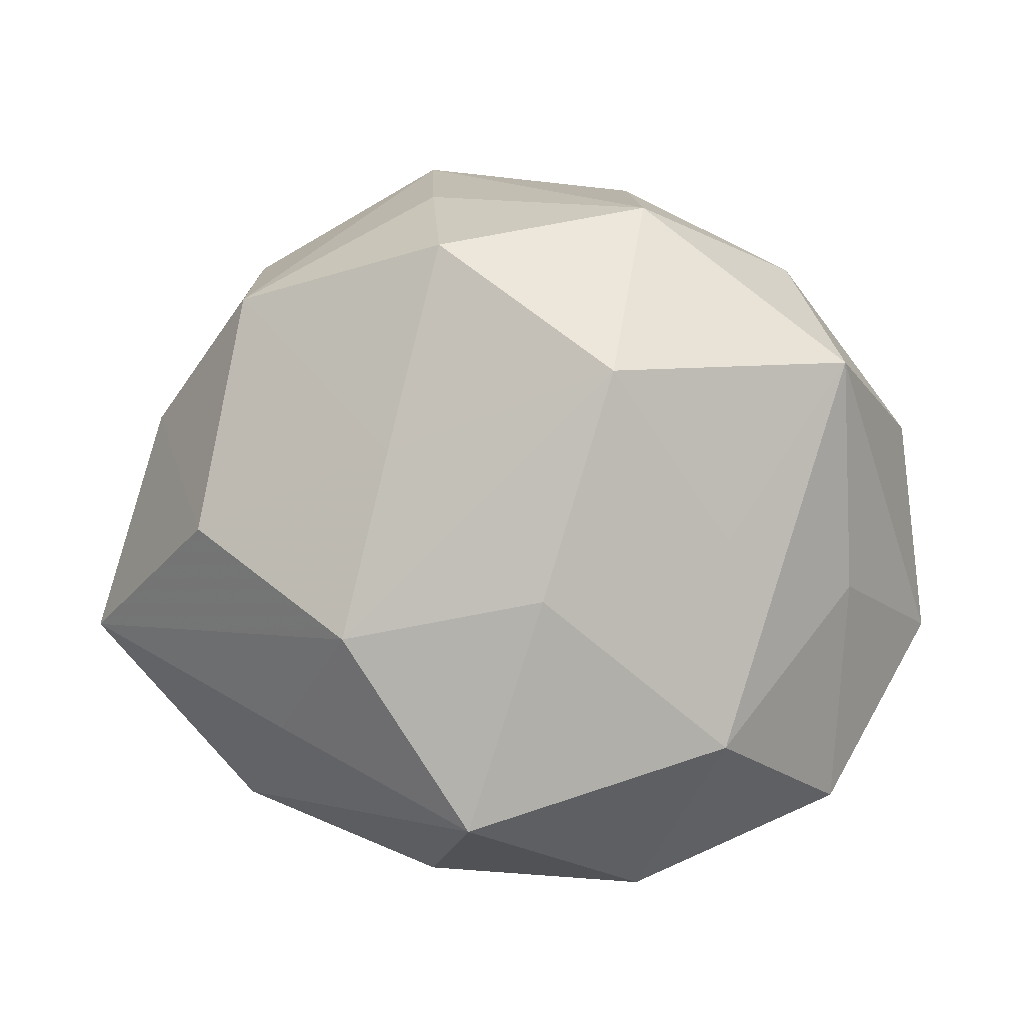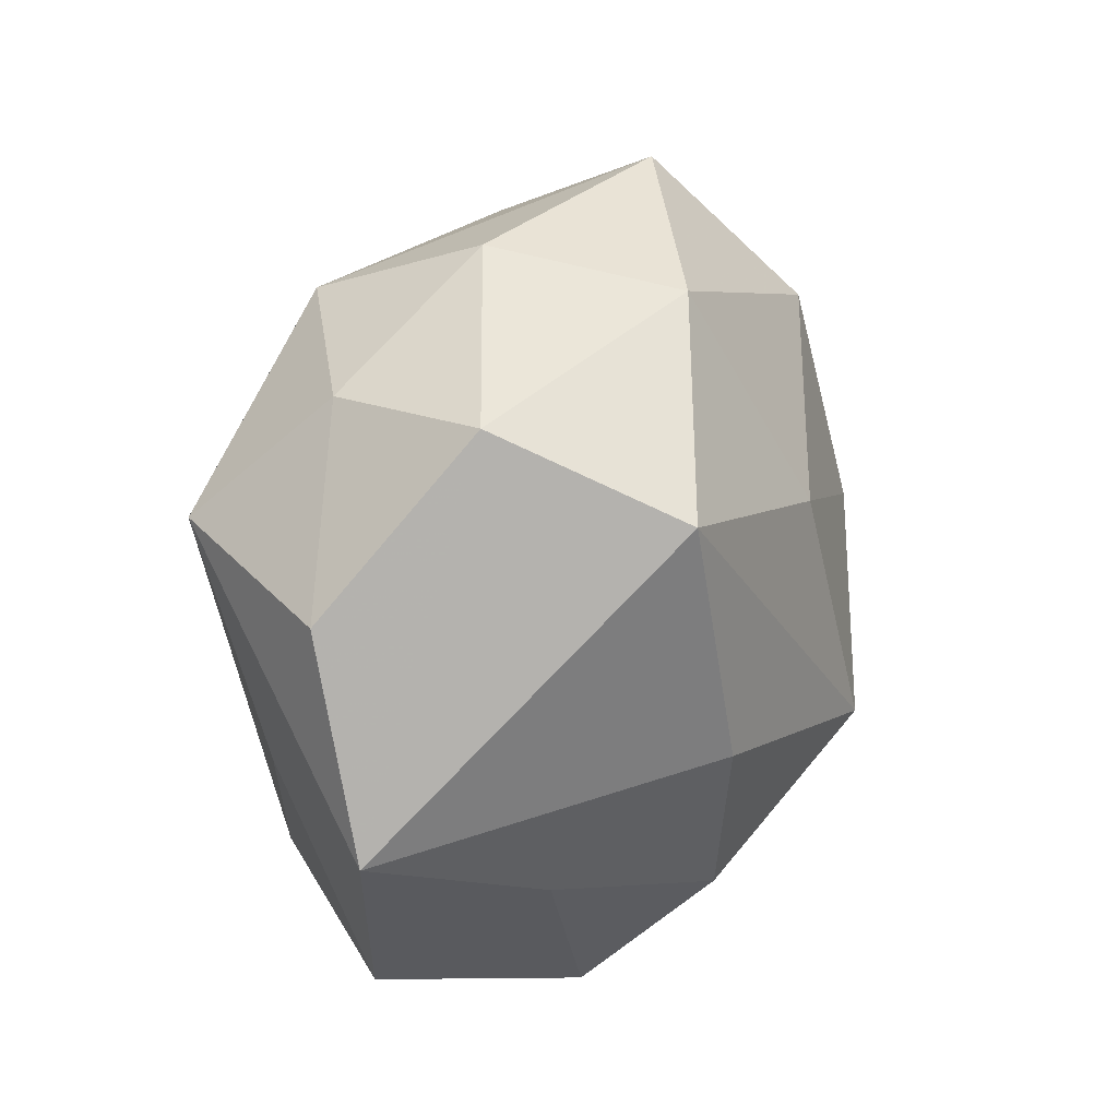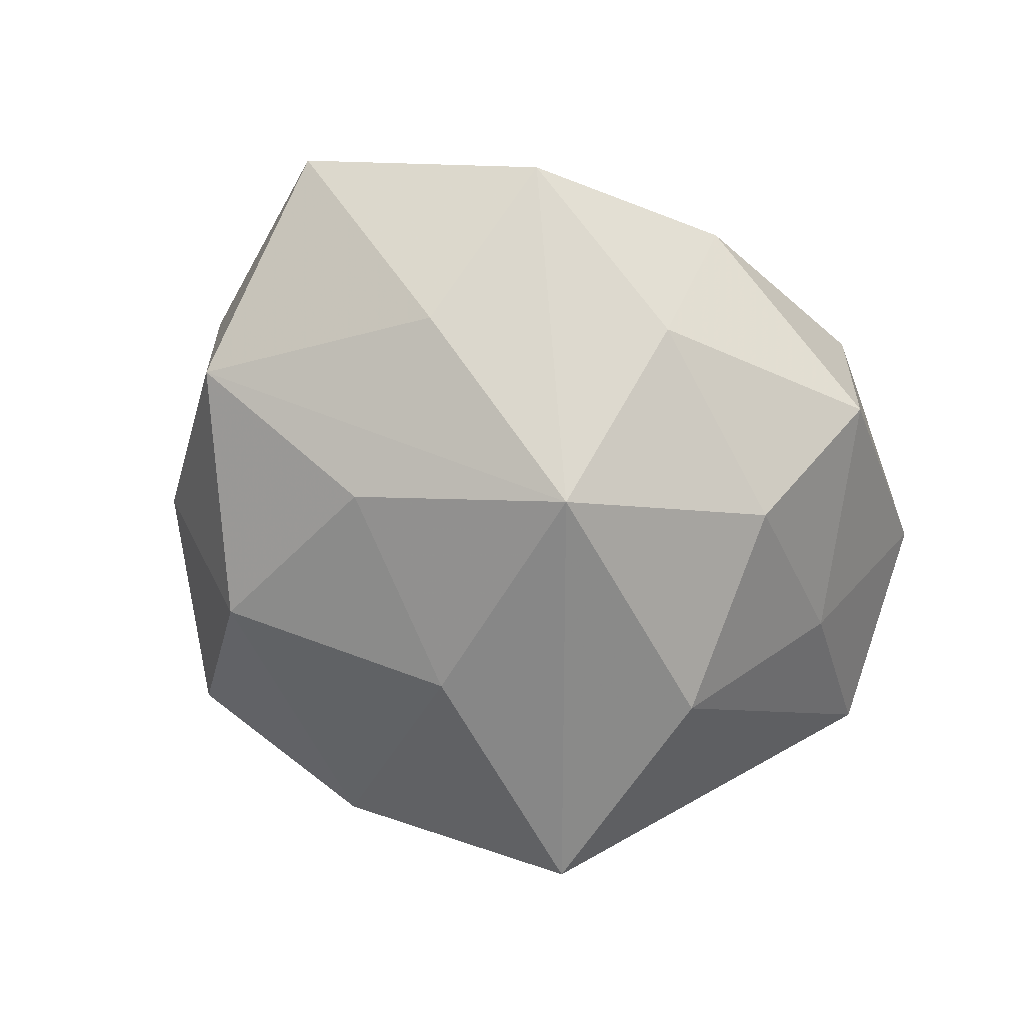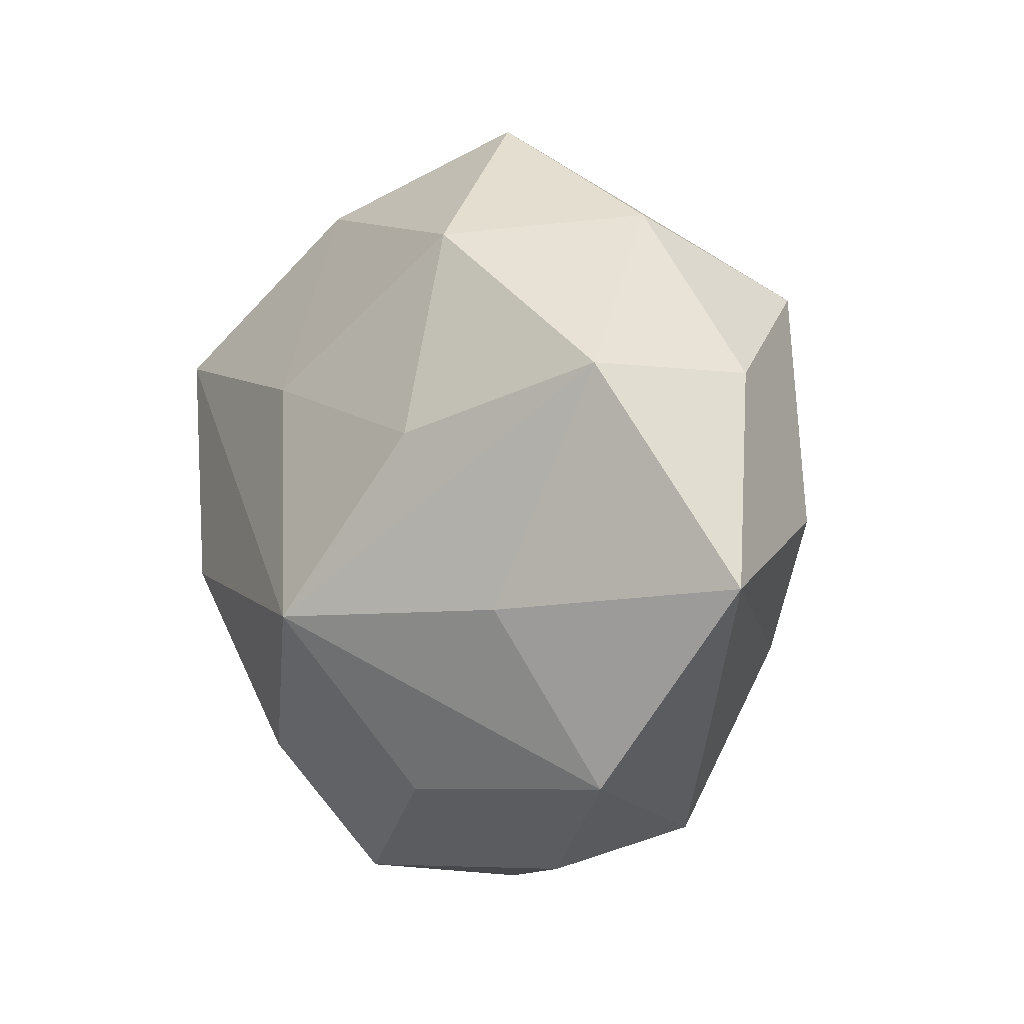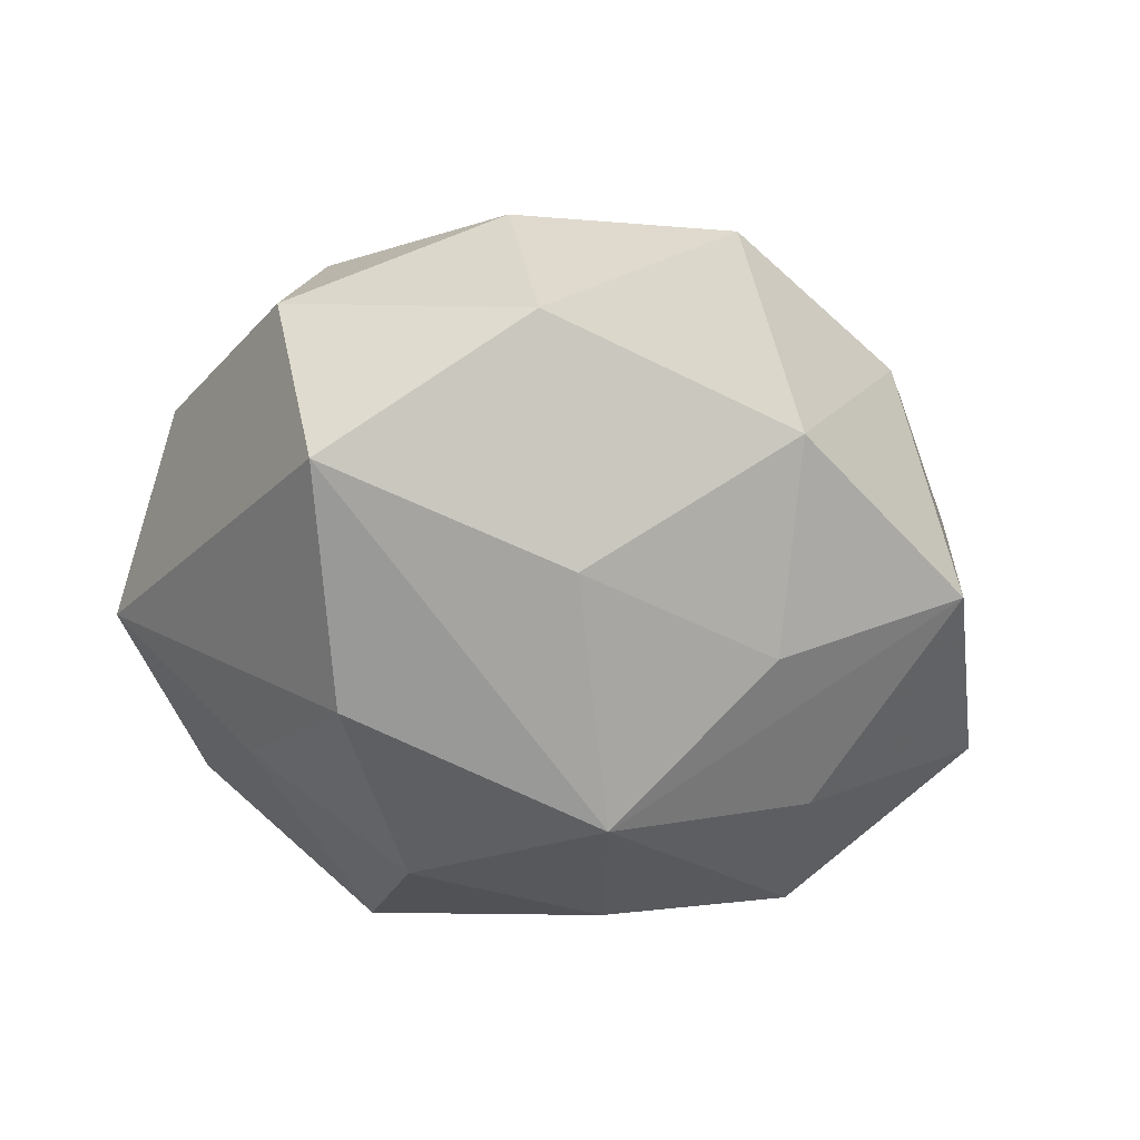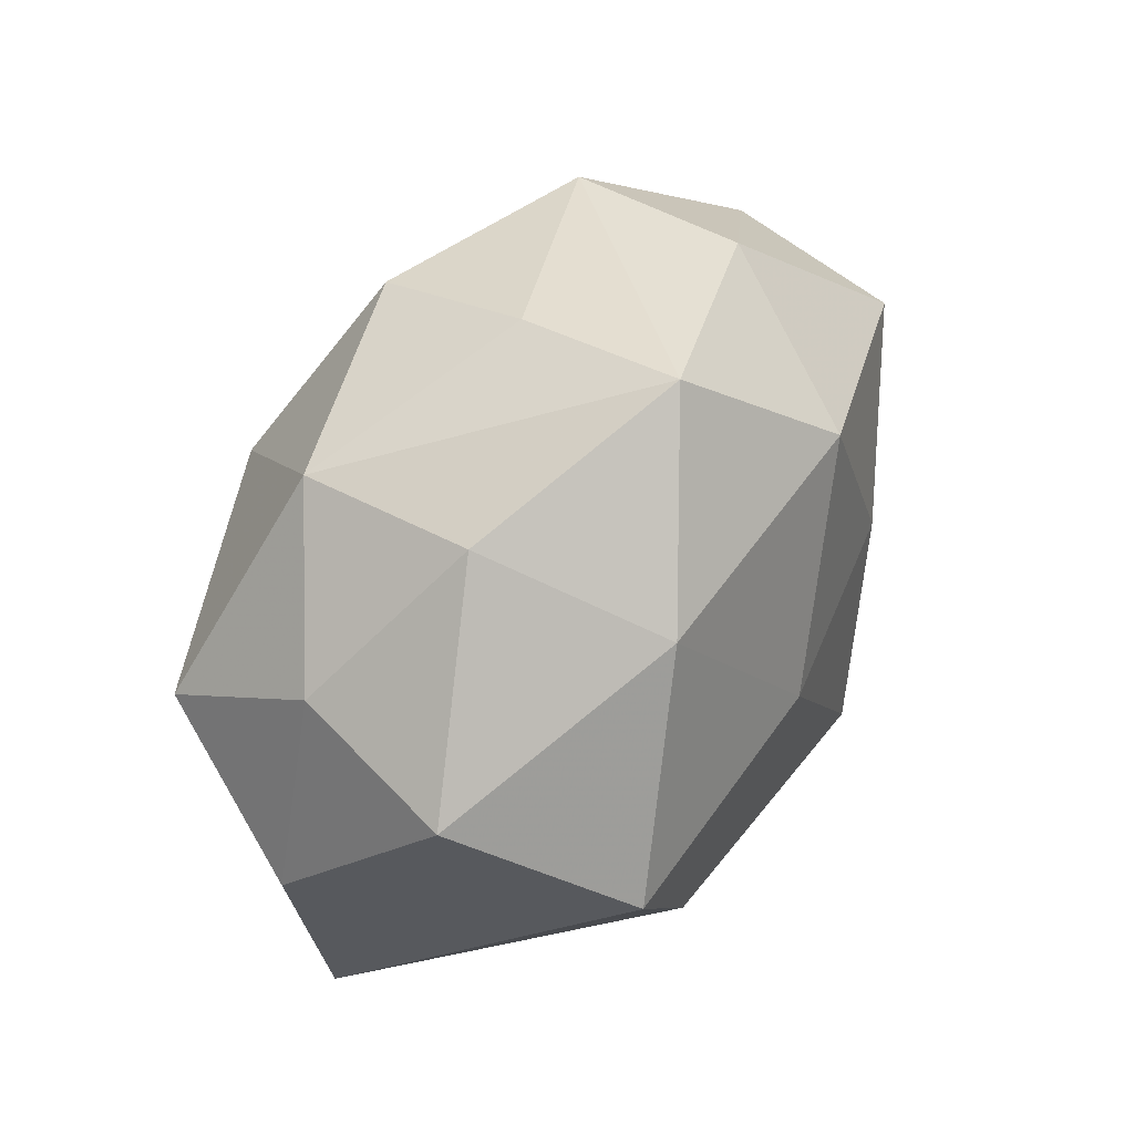
<metadata>
{"format":"obj","ext":"obj","renderer":"f3d","projection":"perspective","resolution":1024,"background":"white","views":[{"elev":-6.2,"azim":0.1,"up":"+Y"},{"elev":22.7,"azim":116.1,"up":"+Y"},{"elev":-67.6,"azim":-46.9,"up":"+Z"},{"elev":-7.2,"azim":-119.4,"up":"+Y"},{"elev":-66.5,"azim":169.7,"up":"+Z"},{"elev":72.7,"azim":124.0,"up":"+Y"}]}
</metadata>
<code>
v -0.005949 -0.009106 -0.02157
v -0.03442 -0.008433 -0.0006181
v 0.007964 -0.02855 0.005715
v 0.02411 -0.006188 0.009125
v -0.02503 -0.002101 0.01191
v 0.02335 -0.02195 0.002154
v 0.008372 0.02197 0.01399
v -0.0077 -0.02764 0.0006679
v -0.004669 -0.02452 0.01444
v 0.0007379 -0.008098 0.0194
v 0.004903 0.02427 -0.01237
v 0.008812 -0.02752 -0.006637
v -0.02173 0.01522 0.01286
v 0.01999 0.01889 0.005885
v 0.01373 -0.004162 -0.02001
v -0.007633 0.02431 0.007872
v -0.01907 -0.01684 0.007213
v -0.02916 0.007574 0.003675
v -0.02894 0.007226 -0.008766
v 0.02317 0.009925 0.01548
v 0.03138 -0.008338 -0.001786
v 0.006921 -0.01802 -0.01611
v 0.01414 -0.01843 0.01442
v 0.01966 -0.01384 -0.009542
v -0.01559 0.003562 -0.01655
v 0.007651 0.02639 0.001387
v 0.01823 0.01351 -0.01903
v -0.006823 0.01813 0.01852
v -0.0216 0.02029 -1.293e-05
v -0.021 -0.009328 -0.01221
v -0.01383 -0.01062 0.01649
v -0.01055 0.003043 0.01752
v -0.0144 0.01883 -0.01282
v 0.01426 -0.003439 0.01687
v 0.02251 0.01939 -0.006176
v 0.005747 0.008214 0.02201
v -0.008054 0.02948 -0.003841
v 0.0294 0.006924 0.002435
v -0.0005736 0.008771 -0.01944
v -0.007928 -0.02165 -0.01159
v -0.02251 -0.02176 -0.004489
f 2 19 30
f 30 19 1
f 30 41 2
f 1 41 30
f 3 12 6
f 40 41 1
f 15 27 21
f 1 27 15
f 29 13 37
f 18 19 2
f 18 29 19
f 13 29 18
f 3 9 8
f 8 9 41
f 8 12 3
f 41 40 8
f 8 40 12
f 2 41 17
f 41 9 17
f 31 17 9
f 2 17 31
f 23 34 36
f 23 9 3
f 3 6 23
f 39 27 1
f 39 11 27
f 27 11 35
f 14 38 35
f 21 27 35
f 35 38 21
f 22 40 1
f 12 40 22
f 1 15 22
f 37 13 16
f 13 28 16
f 7 28 36
f 7 16 28
f 37 16 7
f 36 28 32
f 32 31 36
f 32 28 13
f 2 31 5
f 5 18 2
f 13 18 5
f 5 32 13
f 31 32 5
f 10 23 36
f 9 23 10
f 36 31 10
f 10 31 9
f 11 39 33
f 37 11 33
f 33 29 37
f 19 29 33
f 4 6 21
f 4 23 6
f 20 38 14
f 20 7 36
f 14 7 20
f 36 34 20
f 21 38 20
f 20 4 21
f 34 23 20
f 23 4 20
f 26 11 37
f 26 35 11
f 37 7 26
f 14 35 26
f 26 7 14
f 24 15 21
f 24 22 15
f 12 22 24
f 21 6 24
f 24 6 12
f 25 39 1
f 25 33 39
f 1 19 25
f 19 33 25

</code>
